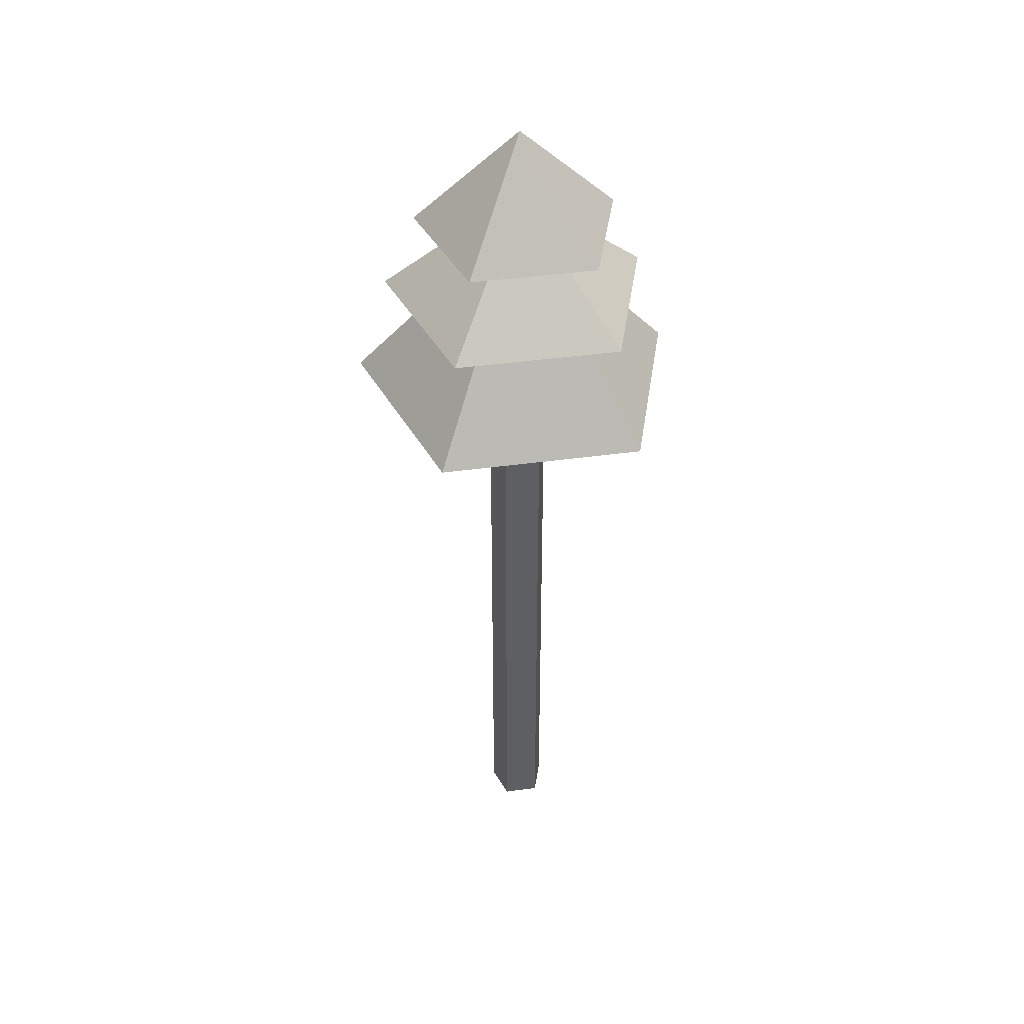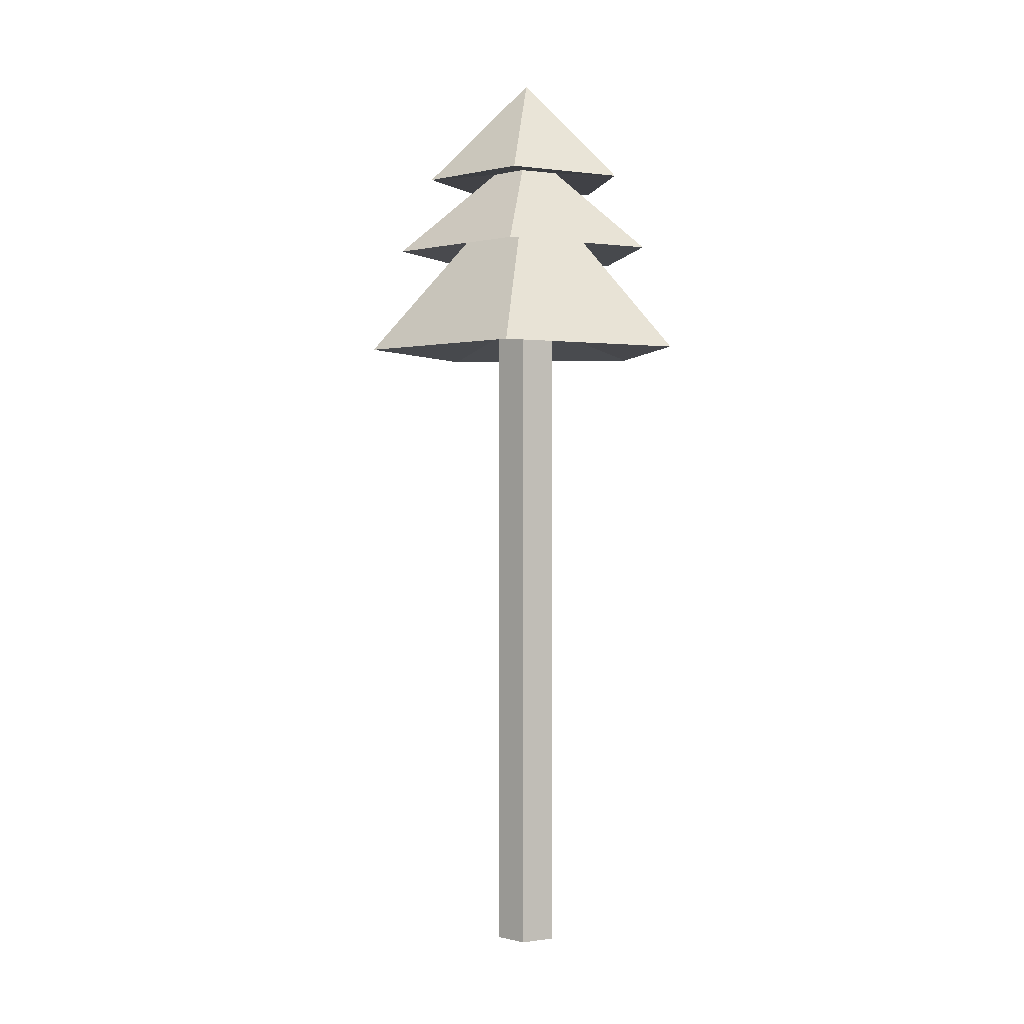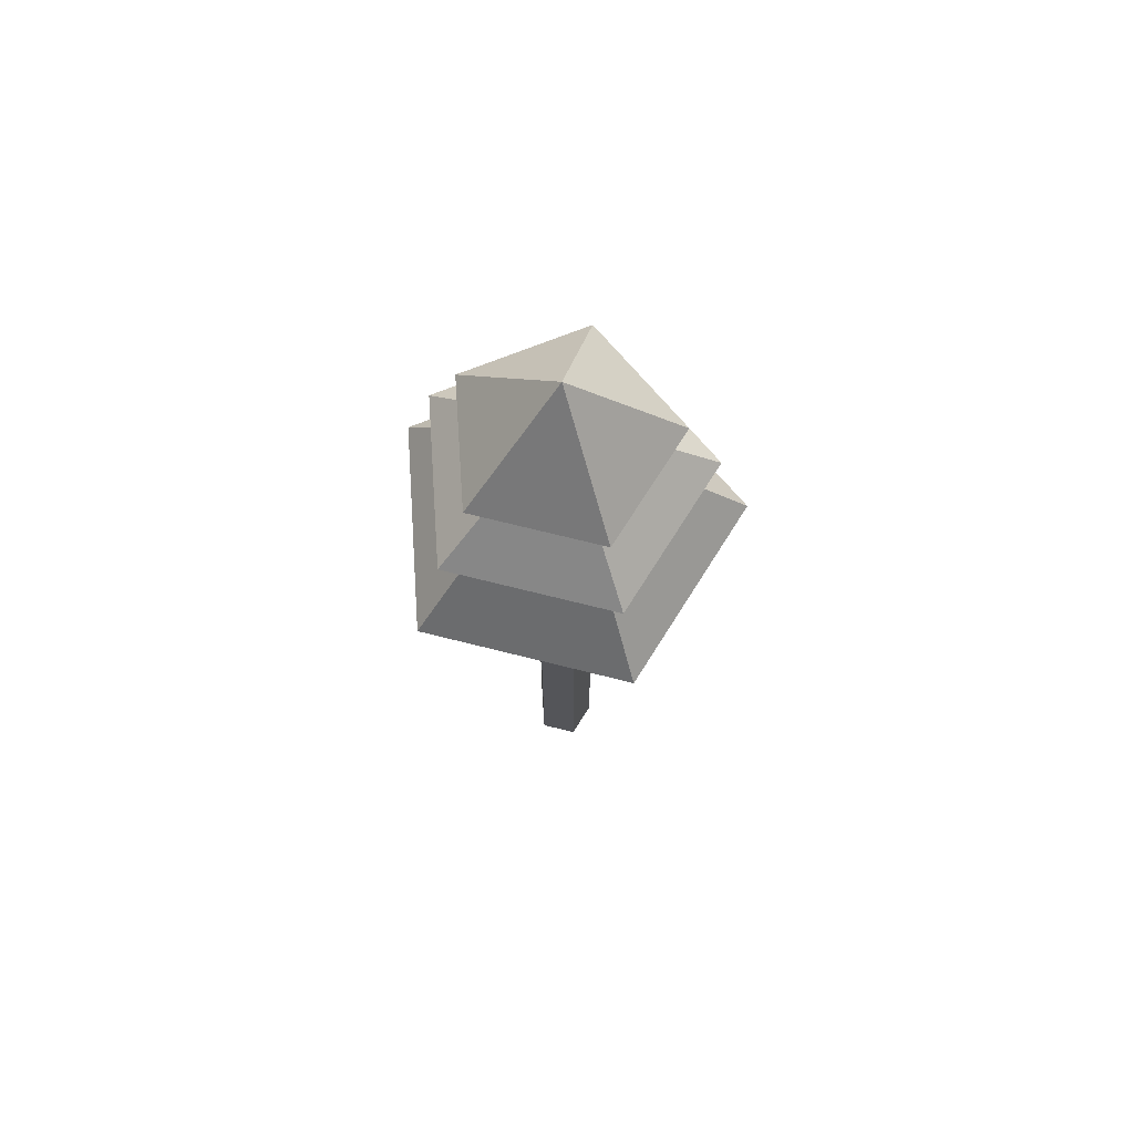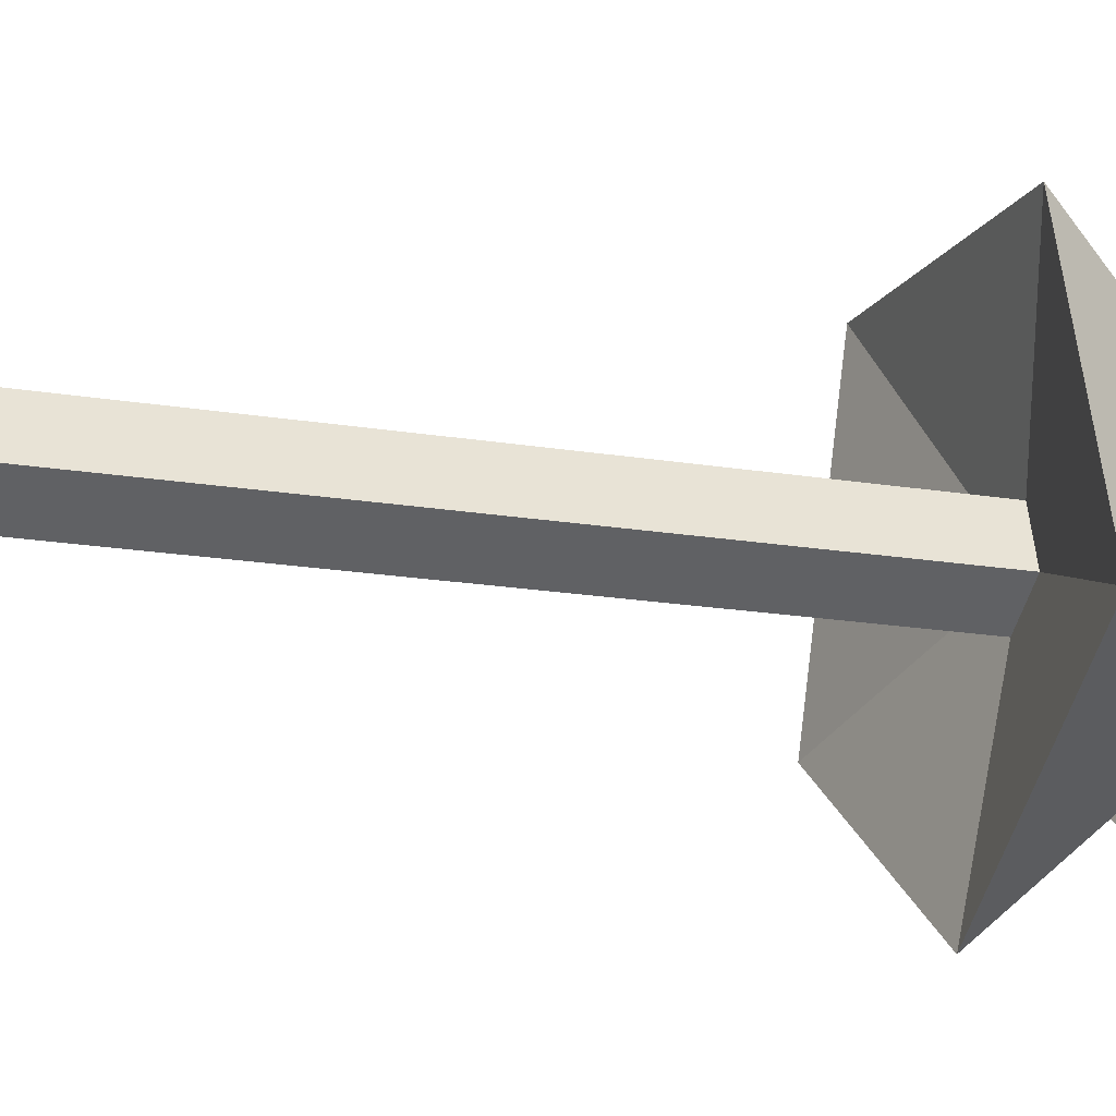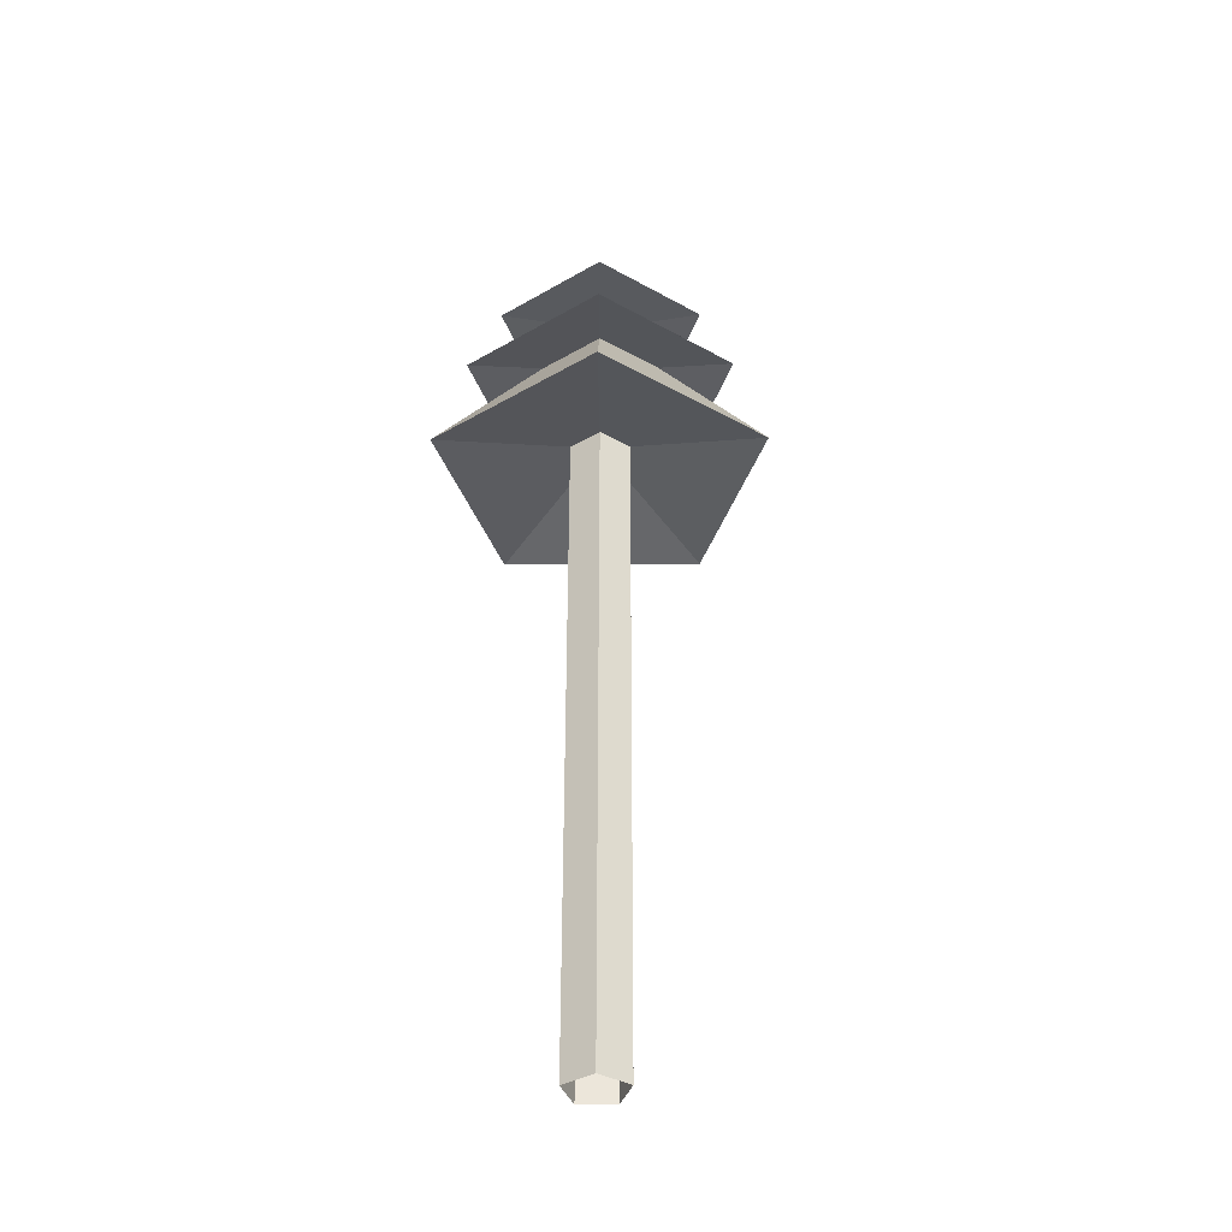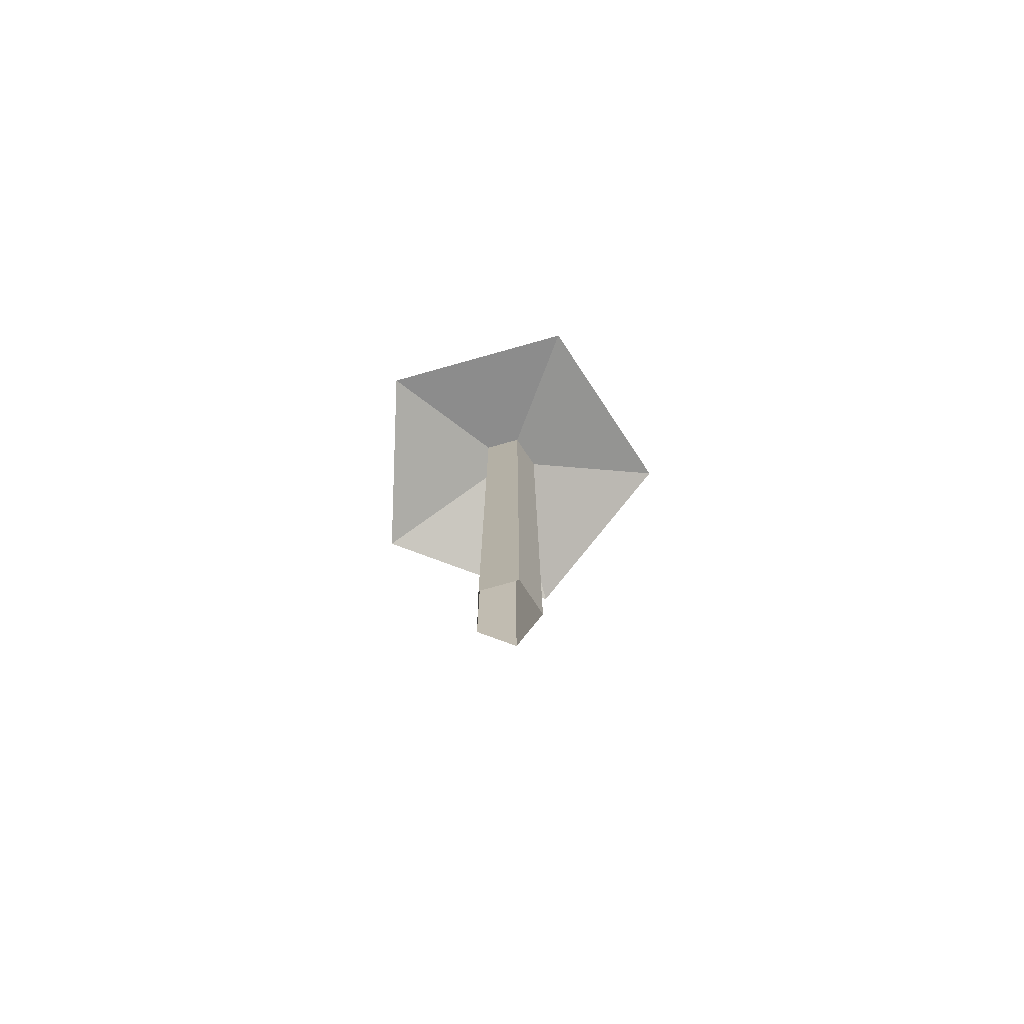
<metadata>
{"format":"obj","ext":"obj","renderer":"f3d","projection":"perspective","resolution":1024,"background":"white","views":[{"elev":42.3,"azim":-153.4,"up":"+Y"},{"elev":0.4,"azim":-100.6,"up":"+Y"},{"elev":70.3,"azim":14.1,"up":"+Y"},{"elev":-15.6,"azim":69.2,"up":"+Z"},{"elev":-37.8,"azim":108.5,"up":"+Y"},{"elev":-77.6,"azim":15.6,"up":"+Y"}]}
</metadata>
<code>
o Circle
v -0.5878 22 0.809
v -0.9511 0 -0.309
v -0.5878 -0 0.809
v 0 22 -1
v 0.9511 0 -0.309
v 0 0 -1
v 0.5878 22 0.809
v 0.5878 -0 0.809
v -0.9511 22 -0.309
v 0.9511 22 -0.309
v 5.247 21.07 -1.705
v -3.243 21.07 4.463
v 3.243 21.07 4.463
v 0 21.07 -5.516
v 0 25.17 -1.974
v 1.16 25.17 1.597
v -1.877 25.17 -0.61
v -5.247 21.07 -1.705
v 1.877 25.17 -0.61
v -1.16 25.17 1.597
v 4.27 24.58 -1.387
v -2.639 24.58 3.632
v 2.639 24.58 3.632
v -4.27 24.58 -1.387
v 0 27.42 -1.143
v 0 24.58 -4.49
v 0.6719 27.42 0.9248
v -1.087 27.42 -0.3532
v -0.6719 27.42 0.9248
v -3.264 27.16 -1.061
v 3.264 27.16 -1.061
v 1.087 27.42 -0.3532
v 0 27.16 -3.432
v 2.018 27.16 2.777
v -2.018 27.16 2.777
v 0 30.62 5e-06
f 1 2 3
f 4 5 6
f 7 3 8
f 9 6 2
f 10 8 5
f 11 7 10
f 12 9 1
f 4 11 10
f 13 1 7
f 9 14 4
f 15 11 14
f 16 12 13
f 17 14 18
f 19 13 11
f 20 18 12
f 21 16 19
f 22 17 20
f 15 21 19
f 23 20 16
f 24 15 17
f 25 21 26
f 27 22 23
f 28 26 24
f 21 27 23
f 29 24 22
f 30 25 28
f 31 27 32
f 29 30 28
f 33 32 25
f 34 29 27
f 35 36 30
f 33 36 31
f 34 36 35
f 30 36 33
f 31 36 34
f 1 9 2
f 4 10 5
f 7 1 3
f 9 4 6
f 10 7 8
f 11 13 7
f 12 18 9
f 4 14 11
f 13 12 1
f 9 18 14
f 15 19 11
f 16 20 12
f 17 15 14
f 19 16 13
f 20 17 18
f 21 23 16
f 22 24 17
f 15 26 21
f 23 22 20
f 24 26 15
f 25 32 21
f 27 29 22
f 28 25 26
f 21 32 27
f 29 28 24
f 30 33 25
f 31 34 27
f 29 35 30
f 33 31 32
f 34 35 29

</code>
